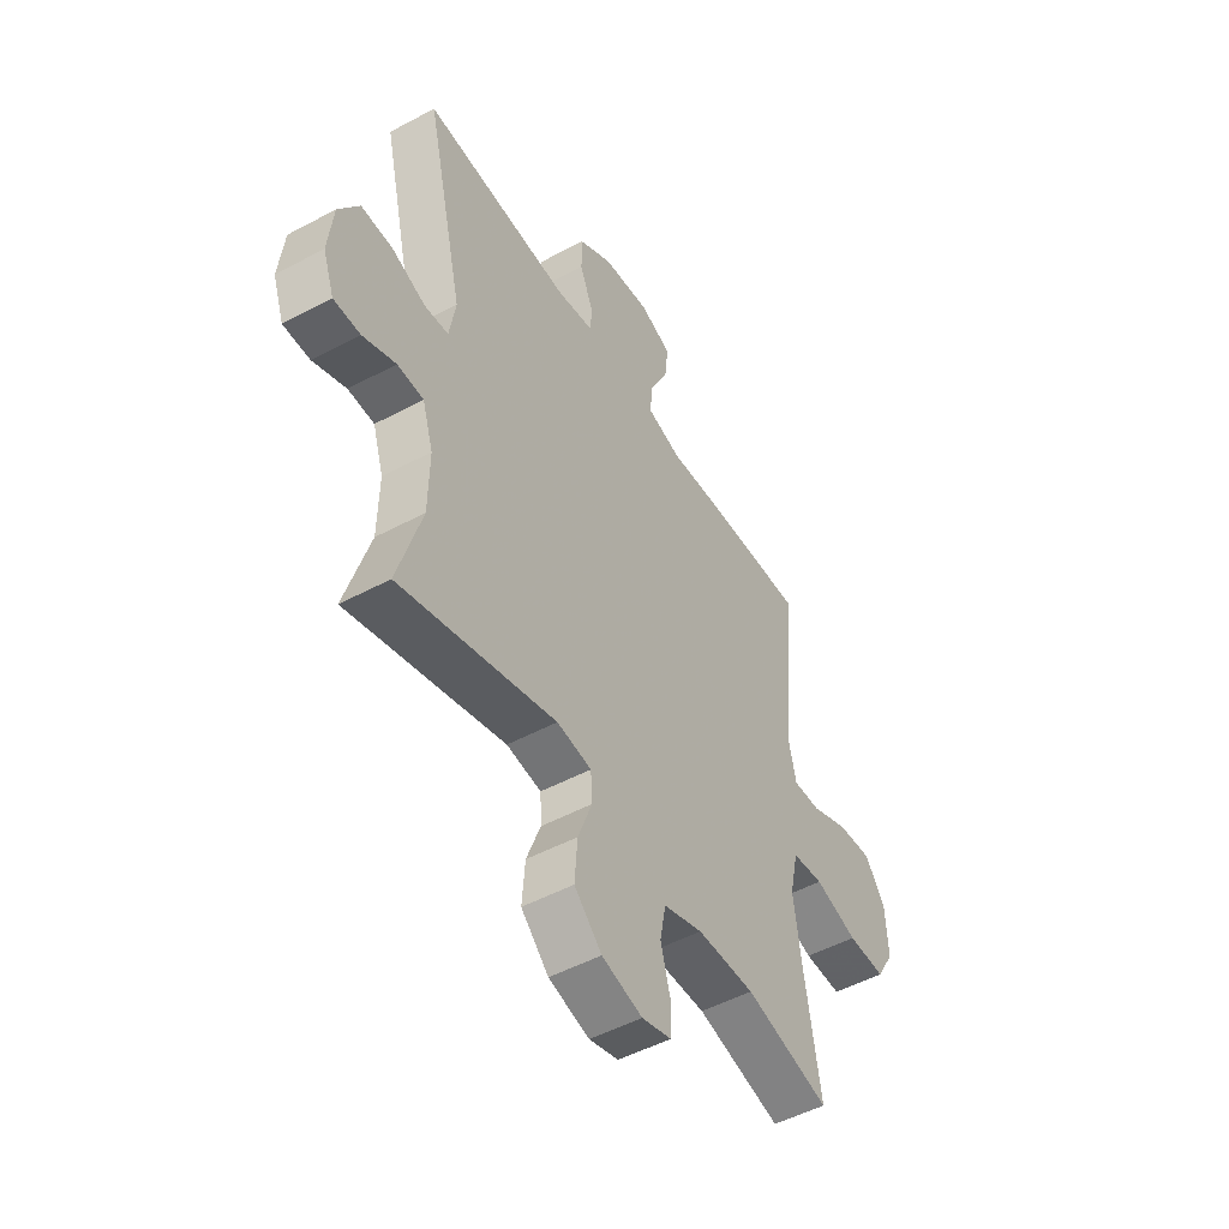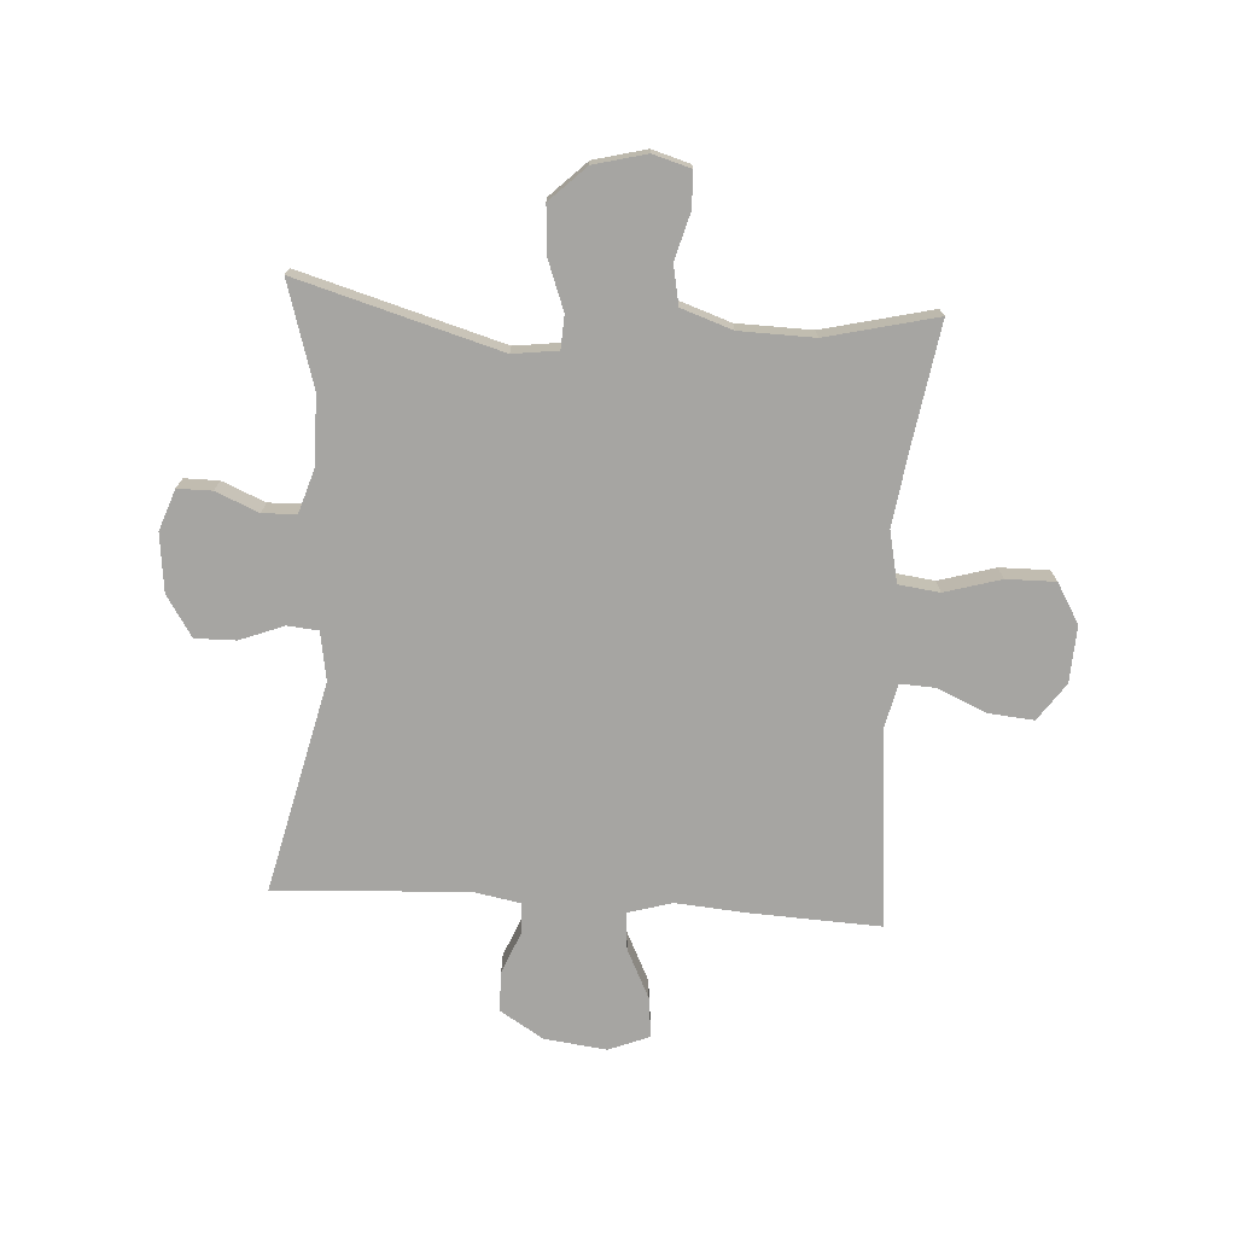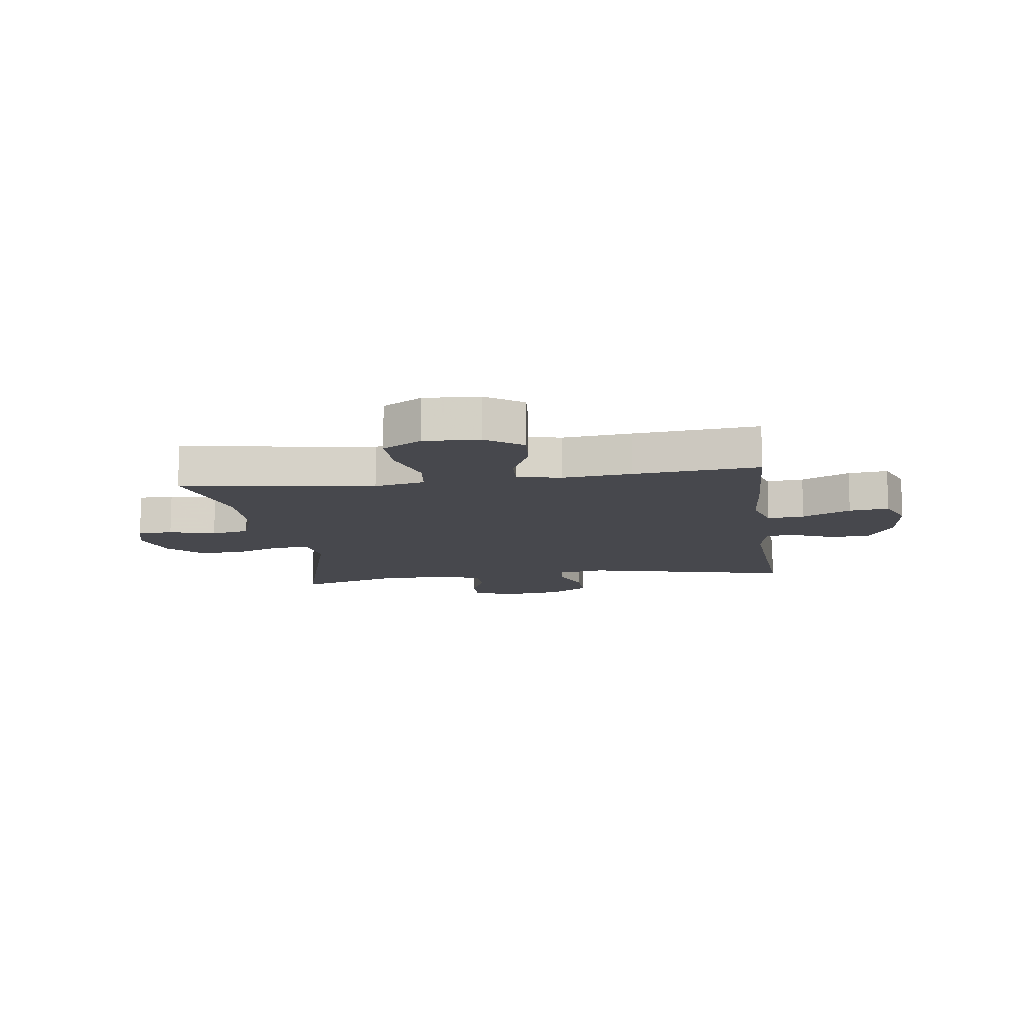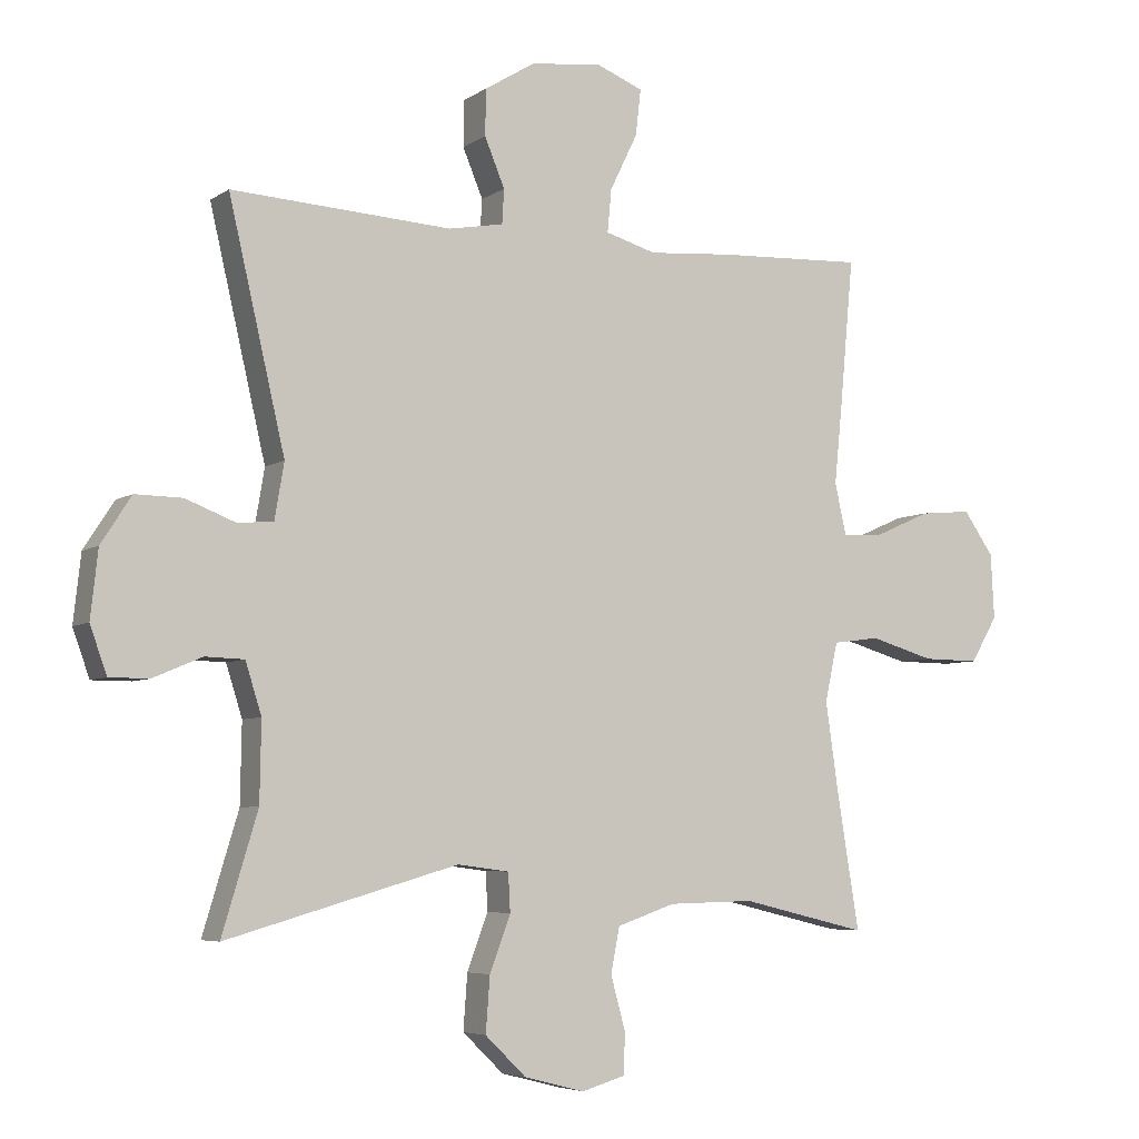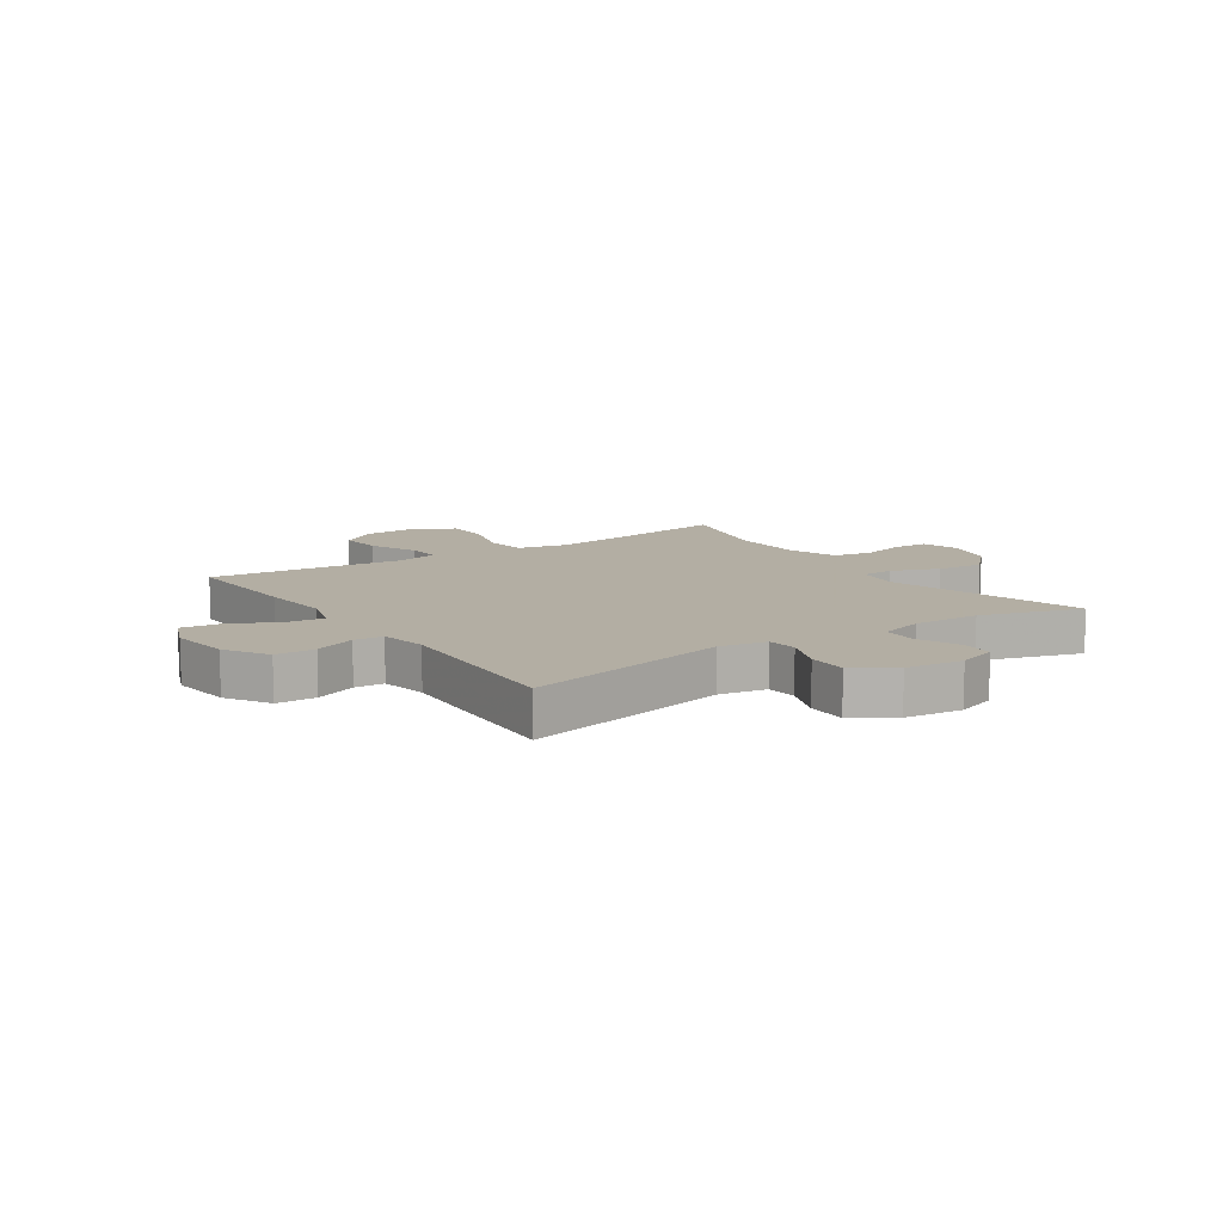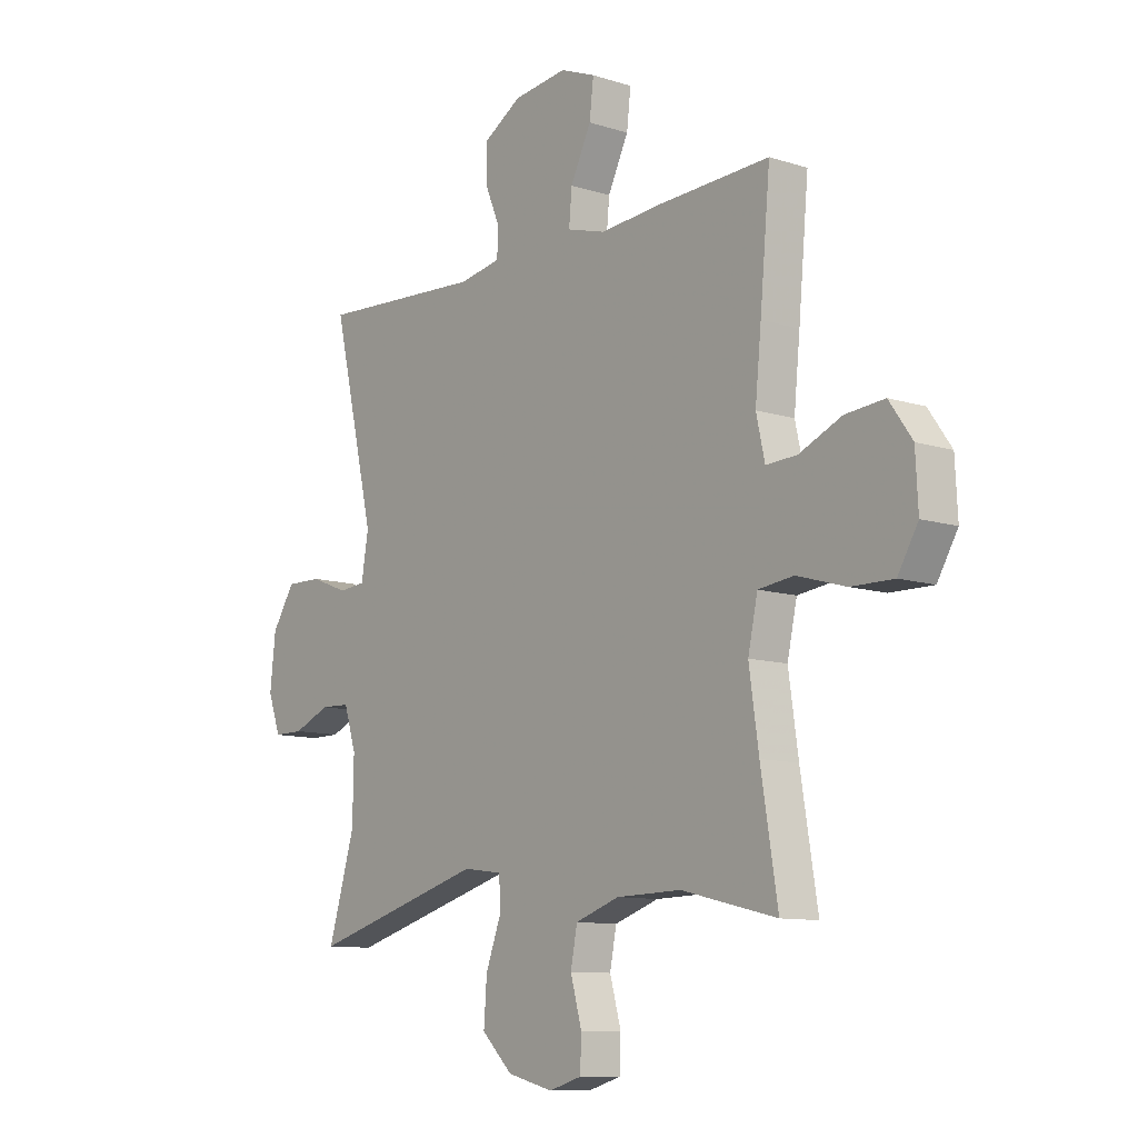
<metadata>
{"format":"obj","ext":"obj","renderer":"f3d","projection":"perspective","resolution":1024,"background":"white","views":[{"elev":-50.2,"azim":120.5,"up":"+Z"},{"elev":-73.8,"azim":176.4,"up":"+Y"},{"elev":-11.9,"azim":-82.0,"up":"+Y"},{"elev":-5.6,"azim":151.8,"up":"+Z"},{"elev":10.9,"azim":56.2,"up":"+Y"},{"elev":-10.3,"azim":-129.0,"up":"+Z"}]}
</metadata>
<code>
v 0.5 0.07 0.5
v 0.416 0.07 0.139
v 0.43 0.07 0.056
v 0.483 0.07 0.051
v 0.558 0.07 0.08
v 0.628 0.07 0.081
v 0.673 0.07 0.011
v 0.684 0.07 -0.089
v 0.659 0.07 -0.159
v 0.6 0.07 -0.159
v 0.527 0.07 -0.128
v 0.469 0.07 -0.13
v 0.445 0.07 -0.206
v 0.447 0.07 -0.324
v 0.5 0.07 -0.5
v 0.155 0.07 -0.401
v 0.078 0.07 -0.411
v 0.075 0.07 -0.468
v 0.106 0.07 -0.551
v 0.112 0.07 -0.633
v 0.051 0.07 -0.692
v -0.039 0.07 -0.715
v -0.104 0.07 -0.696
v -0.106 0.07 -0.635
v -0.084 0.07 -0.555
v -0.097 0.07 -0.488
v -0.184 0.07 -0.458
v -0.312 0.07 -0.455
v -0.5 0.07 -0.5
v -0.467 0.07 -0.296
v -0.448 0.07 -0.164
v -0.467 0.07 -0.076
v -0.537 0.07 -0.067
v -0.633 0.07 -0.095
v -0.717 0.07 -0.096
v -0.757 0.07 -0.028
v -0.752 0.07 0.069
v -0.707 0.07 0.133
v -0.63 0.07 0.126
v -0.546 0.07 0.089
v -0.485 0.07 0.086
v -0.468 0.07 0.162
v -0.48 0.07 0.282
v -0.5 0.07 0.5
v -0.28 0.07 0.49
v -0.156 0.07 0.48
v -0.08 0.07 0.502
v -0.086 0.07 0.566
v -0.127 0.07 0.65
v -0.135 0.07 0.719
v -0.065 0.07 0.747
v 0.041 0.07 0.734
v 0.116 0.07 0.688
v 0.117 0.07 0.619
v 0.087 0.07 0.547
v 0.09 0.07 0.496
v 0.172 0.07 0.481
v 0.5 0 0.5
v 0.416 0 0.139
v 0.43 0 0.056
v 0.483 0 0.051
v 0.558 0 0.08
v 0.628 0 0.081
v 0.673 0 0.011
v 0.684 0 -0.089
v 0.659 0 -0.159
v 0.6 0 -0.159
v 0.527 0 -0.128
v 0.469 0 -0.13
v 0.445 0 -0.206
v 0.447 0 -0.324
v 0.5 0 -0.5
v 0.155 0 -0.401
v 0.078 0 -0.411
v 0.075 0 -0.468
v 0.106 0 -0.551
v 0.112 0 -0.633
v 0.051 0 -0.692
v -0.039 0 -0.715
v -0.104 0 -0.696
v -0.106 0 -0.635
v -0.084 0 -0.555
v -0.097 0 -0.488
v -0.184 0 -0.458
v -0.312 0 -0.455
v -0.5 0 -0.5
v -0.467 0 -0.296
v -0.448 0 -0.164
v -0.467 0 -0.076
v -0.537 0 -0.067
v -0.633 0 -0.095
v -0.717 0 -0.096
v -0.757 0 -0.028
v -0.752 0 0.069
v -0.707 0 0.133
v -0.63 0 0.126
v -0.546 0 0.089
v -0.485 0 0.086
v -0.468 0 0.162
v -0.48 0 0.282
v -0.5 0 0.5
v -0.28 0 0.49
v -0.156 0 0.48
v -0.08 0 0.502
v -0.086 0 0.566
v -0.127 0 0.65
v -0.135 0 0.719
v -0.065 0 0.747
v 0.041 0 0.734
v 0.116 0 0.688
v 0.117 0 0.619
v 0.087 0 0.547
v 0.09 0 0.496
v 0.172 0 0.481
f 53 54 55
f 52 53 55
f 51 52 55
f 50 51 55
f 49 50 55
f 48 49 55
f 47 48 55 56
f 46 47 56 57
f 44 45 46
f 43 44 46
f 42 43 46
f 41 42 46 57
f 38 39 40
f 37 38 40
f 36 37 40
f 35 36 40
f 34 35 40
f 33 34 40
f 32 33 40 41
f 57 1 2
f 41 57 2
f 32 41 2
f 31 32 2
f 28 29 30
f 31 2 3
f 30 31 3
f 28 30 3
f 27 28 3
f 23 24 25
f 22 23 25
f 21 22 25
f 20 21 25
f 19 20 25
f 18 19 25
f 17 18 25 26
f 14 15 16
f 13 14 16 17
f 27 3 4
f 26 27 4
f 17 26 4
f 13 17 4
f 12 13 4
f 8 9 10 11
f 8 11 12
f 7 8 12
f 6 7 12
f 5 6 12
f 4 5 12
f 112 111 110
f 112 110 109
f 112 109 108
f 112 108 107
f 112 107 106
f 112 106 105
f 113 112 105 104
f 114 113 104 103
f 103 102 101
f 103 101 100
f 103 100 99
f 114 103 99 98
f 97 96 95
f 97 95 94
f 97 94 93
f 97 93 92
f 97 92 91
f 97 91 90
f 98 97 90 89
f 59 58 114
f 59 114 98
f 59 98 89
f 59 89 88
f 87 86 85
f 60 59 88
f 60 88 87
f 60 87 85
f 60 85 84
f 82 81 80
f 82 80 79
f 82 79 78
f 82 78 77
f 82 77 76
f 82 76 75
f 83 82 75 74
f 73 72 71
f 74 73 71 70
f 61 60 84
f 61 84 83
f 61 83 74
f 61 74 70
f 61 70 69
f 68 67 66 65
f 69 68 65
f 69 65 64
f 69 64 63
f 69 63 62
f 69 62 61
f 1 58 59 2
f 2 59 60 3
f 3 60 61 4
f 4 61 62 5
f 5 62 63 6
f 6 63 64 7
f 7 64 65 8
f 8 65 66 9
f 9 66 67 10
f 10 67 68 11
f 11 68 69 12
f 12 69 70 13
f 13 70 71 14
f 14 71 72 15
f 15 72 73 16
f 16 73 74 17
f 17 74 75 18
f 18 75 76 19
f 19 76 77 20
f 20 77 78 21
f 21 78 79 22
f 22 79 80 23
f 23 80 81 24
f 24 81 82 25
f 25 82 83 26
f 26 83 84 27
f 27 84 85 28
f 28 85 86 29
f 29 86 87 30
f 30 87 88 31
f 31 88 89 32
f 32 89 90 33
f 33 90 91 34
f 34 91 92 35
f 35 92 93 36
f 36 93 94 37
f 37 94 95 38
f 38 95 96 39
f 39 96 97 40
f 40 97 98 41
f 41 98 99 42
f 42 99 100 43
f 43 100 101 44
f 44 101 102 45
f 45 102 103 46
f 46 103 104 47
f 47 104 105 48
f 48 105 106 49
f 49 106 107 50
f 50 107 108 51
f 51 108 109 52
f 52 109 110 53
f 53 110 111 54
f 54 111 112 55
f 55 112 113 56
f 56 113 114 57
f 57 114 58 1

</code>
